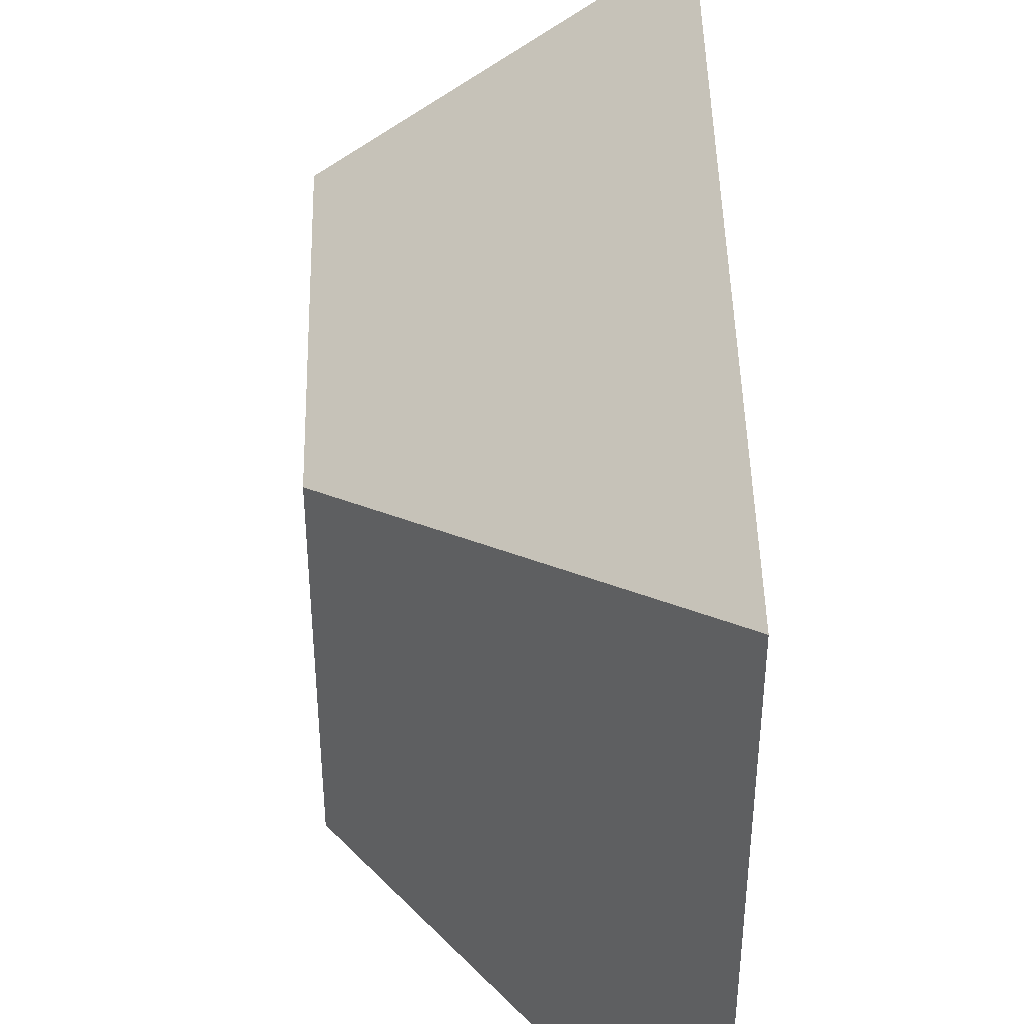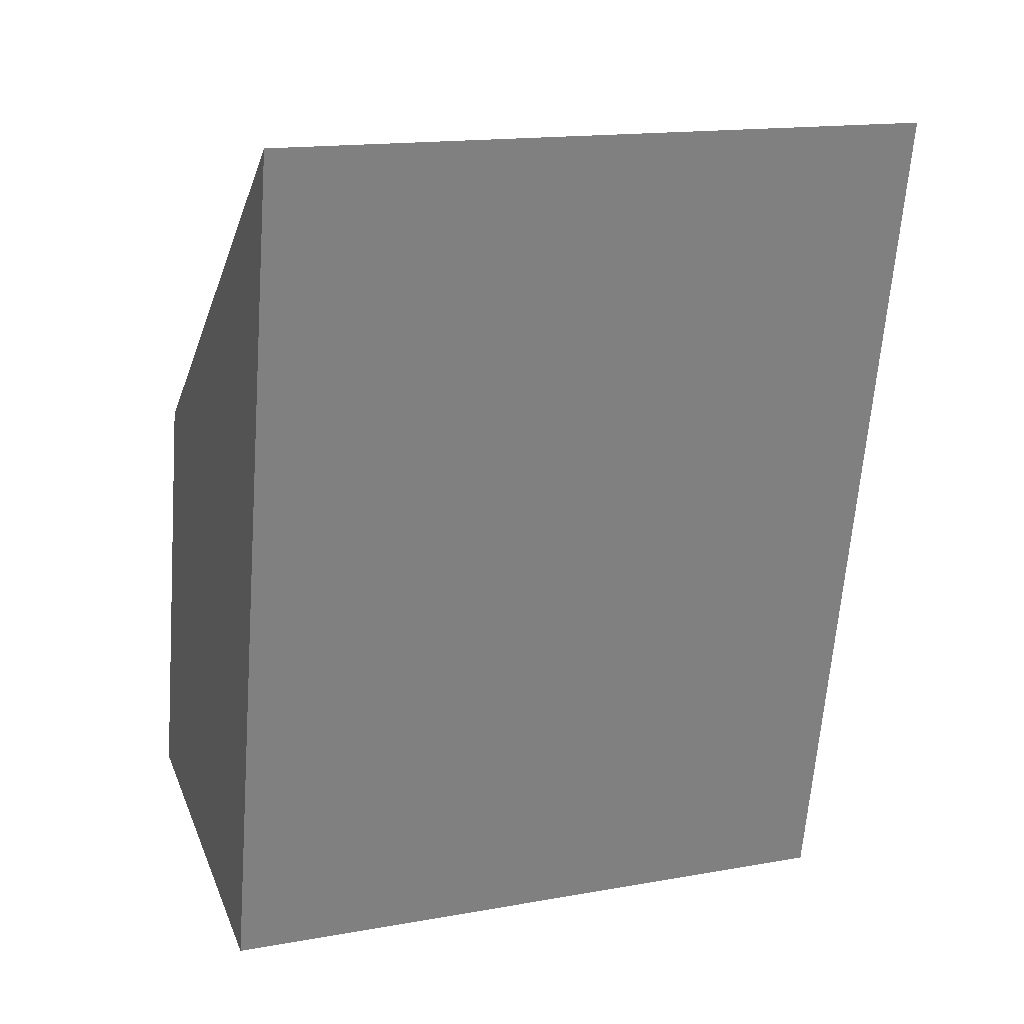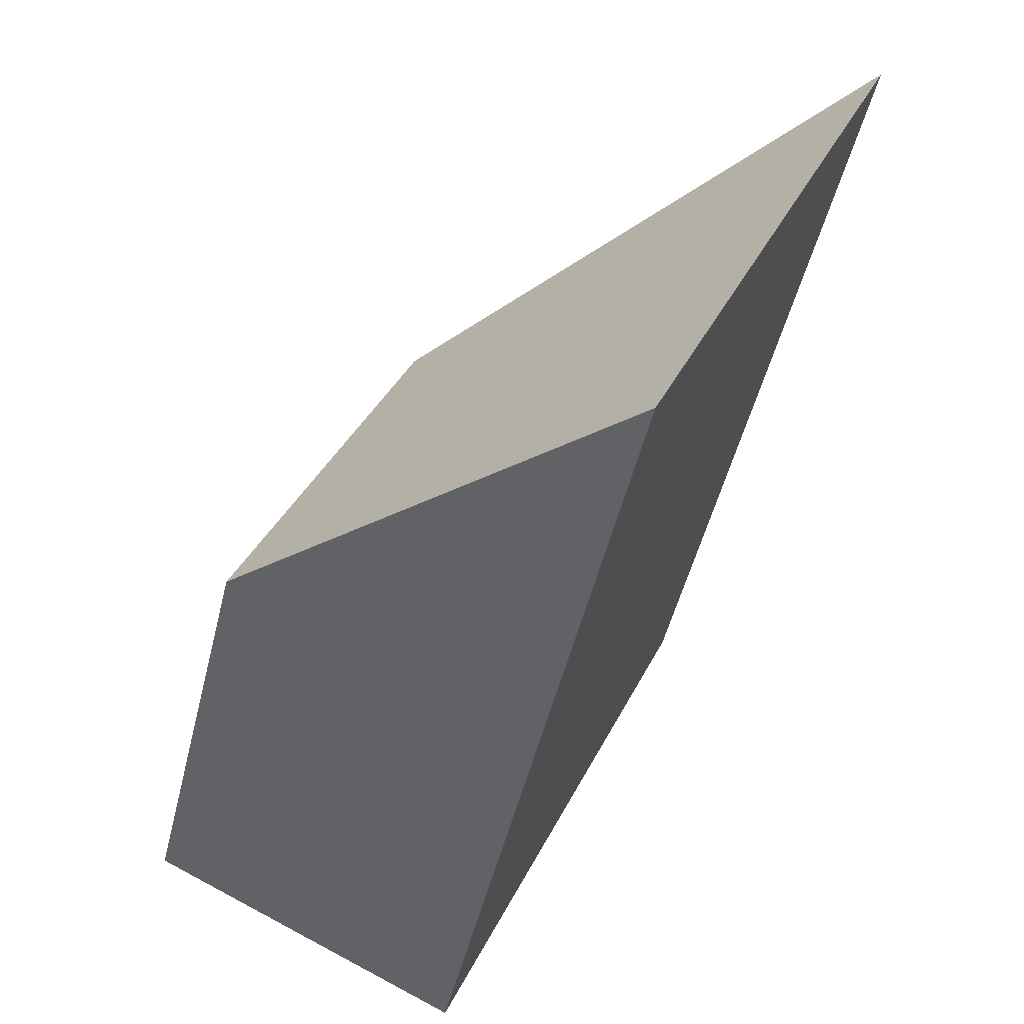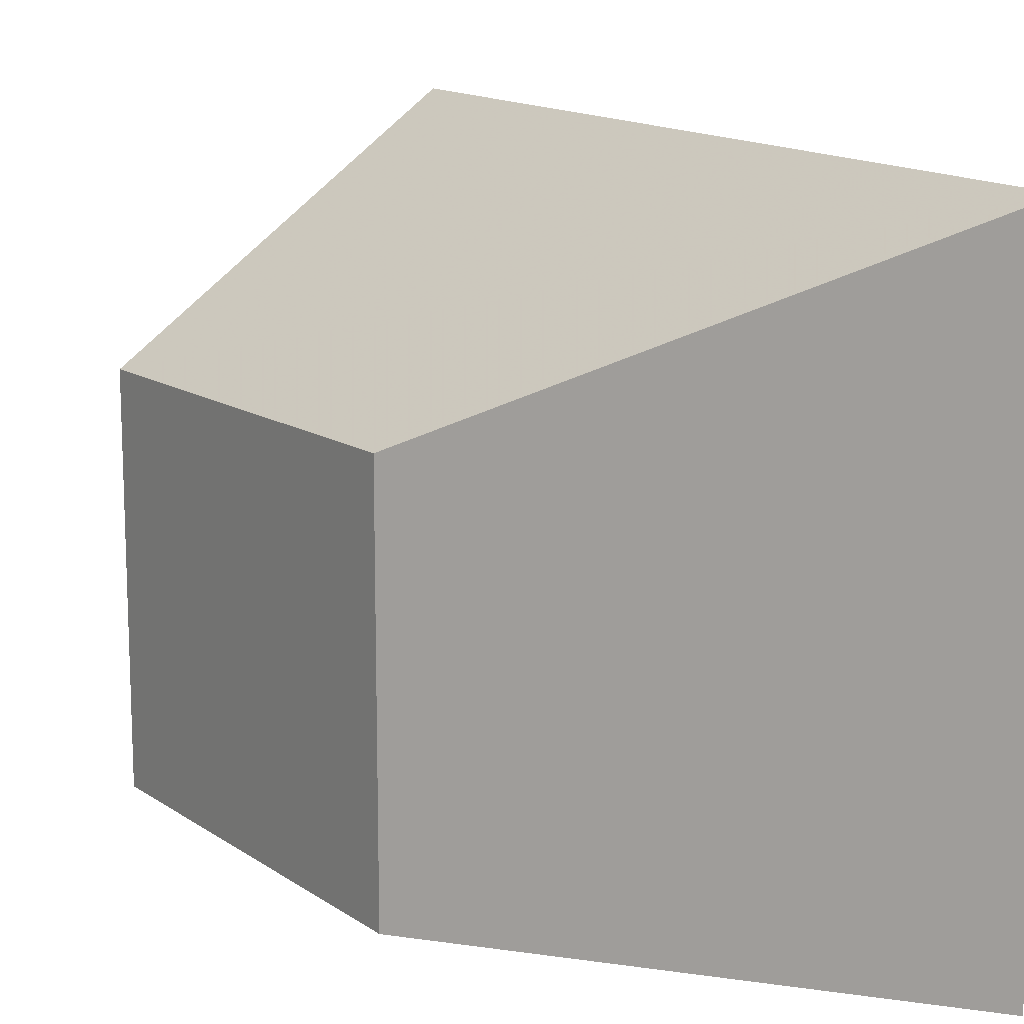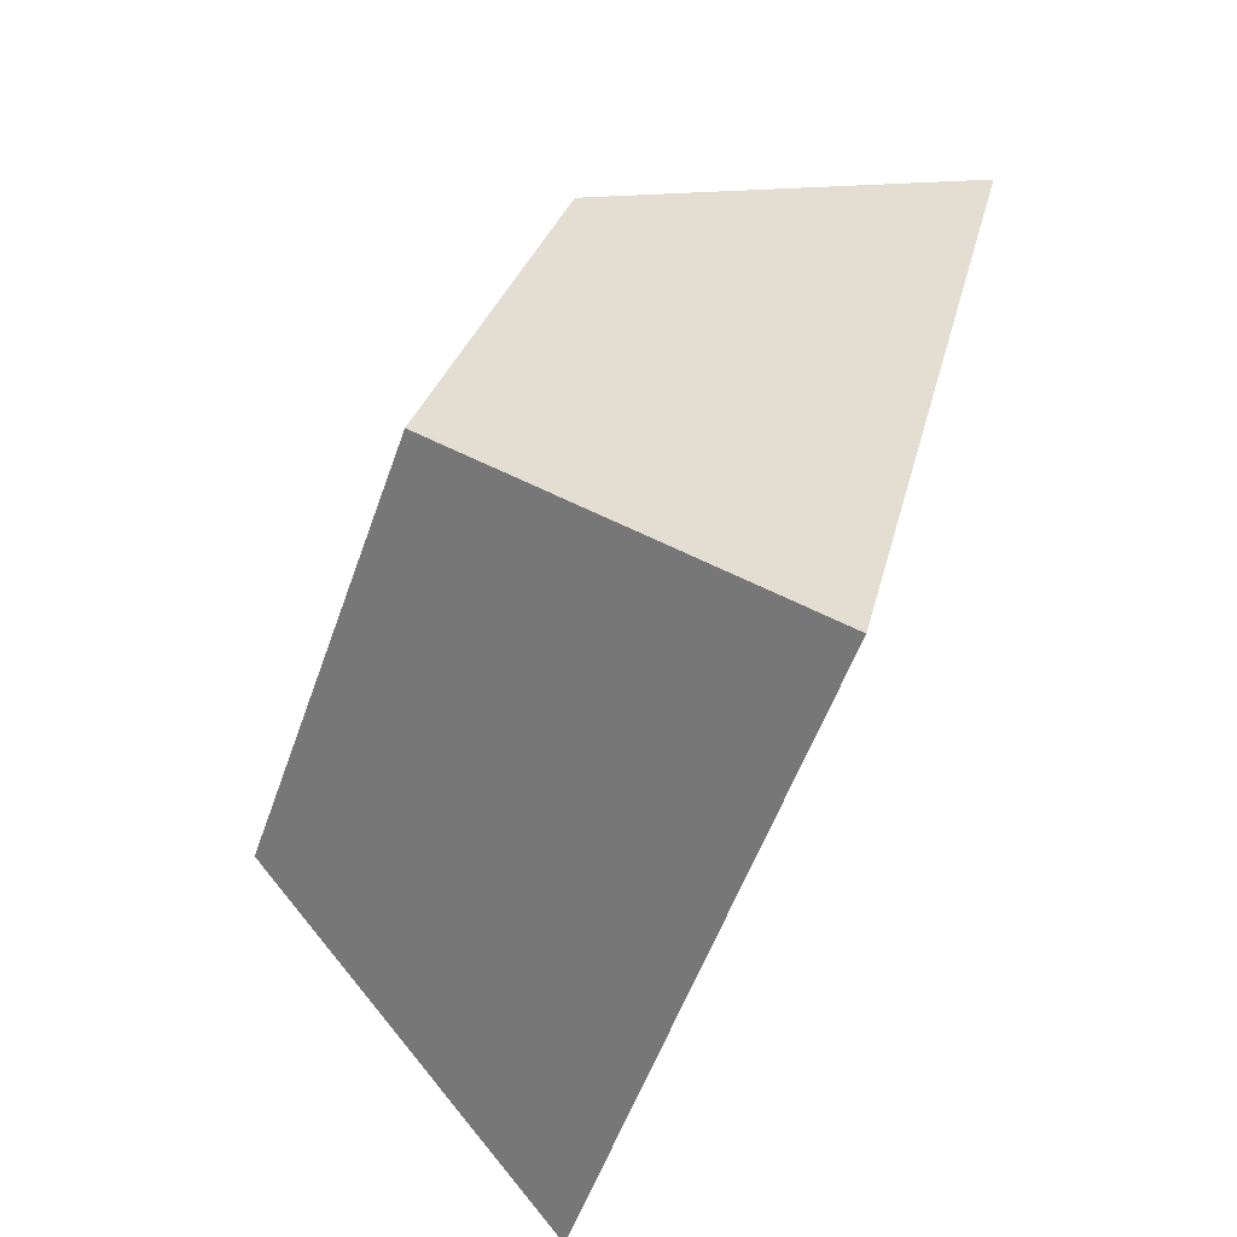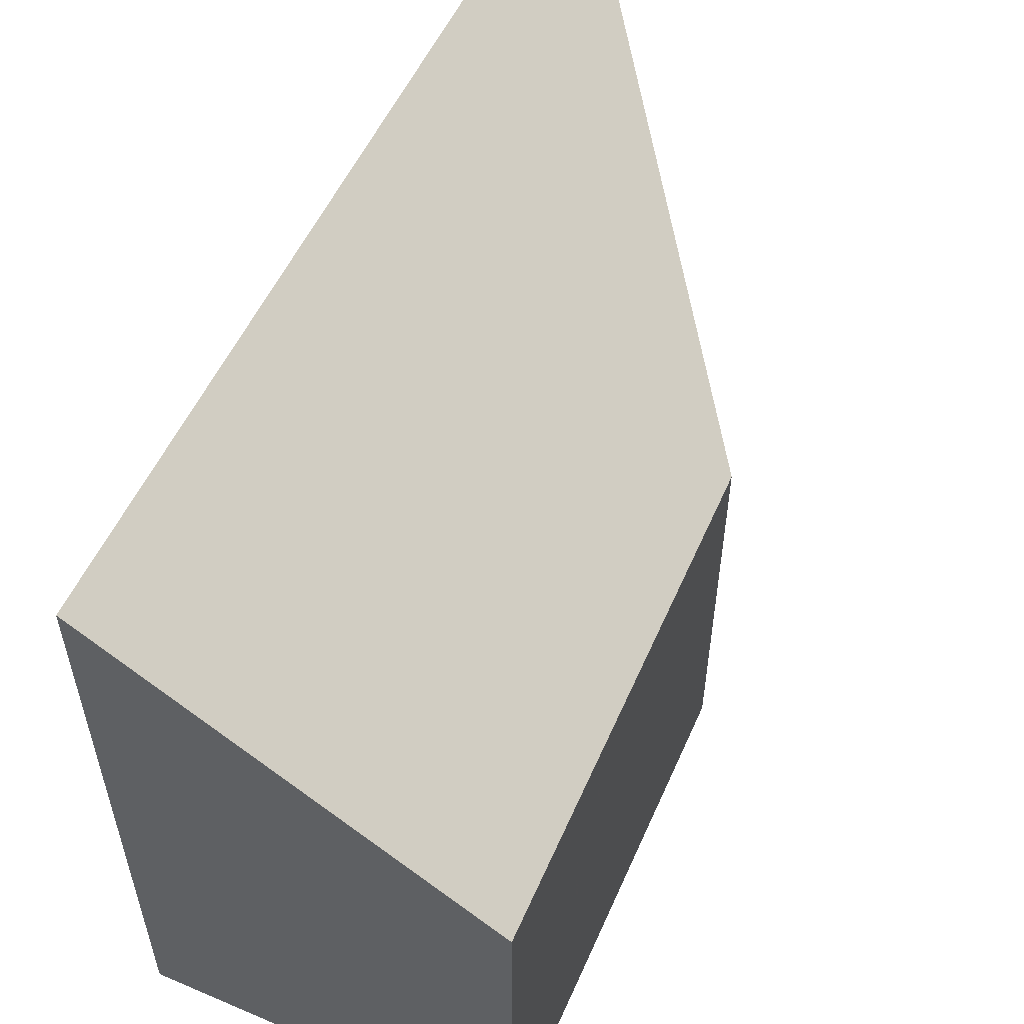
<metadata>
{"format":"obj","ext":"obj","renderer":"f3d","projection":"perspective","resolution":1024,"background":"white","views":[{"elev":41.2,"azim":13.1,"up":"+Y"},{"elev":15.7,"azim":69.4,"up":"+Z"},{"elev":38.0,"azim":23.9,"up":"+Z"},{"elev":13.4,"azim":-19.3,"up":"+Y"},{"elev":-54.8,"azim":-19.2,"up":"+Z"},{"elev":58.1,"azim":-141.1,"up":"+Y"}]}
</metadata>
<code>
v 2.753 -0.1099 -0.4719
v 2.743 -0.1099 -0.5095
v 2.743 -0.1451 -0.5095
v 2.753 -0.1451 -0.4719
v 2.743 -0.1099 -0.5095
v 2.772 -0.08888 -0.5172
v 2.772 -0.1451 -0.5172
v 2.743 -0.1451 -0.5095
v 2.772 -0.1451 -0.5172
v 2.789 -0.1451 -0.4441
v 2.753 -0.1451 -0.4719
v 2.743 -0.1451 -0.5095
v 2.789 -0.09038 -0.4441
v 2.753 -0.1099 -0.4719
v 2.753 -0.1451 -0.4719
v 2.789 -0.1451 -0.4441
v 2.789 -0.09038 -0.4441
v 2.772 -0.08888 -0.5172
v 2.743 -0.1099 -0.5095
v 2.753 -0.1099 -0.4719
v 2.772 -0.08888 -0.5172
v 2.789 -0.09038 -0.4441
v 2.789 -0.1451 -0.4441
v 2.772 -0.1451 -0.5172
f 1 2 3
f 1 3 4
f 5 6 7
f 5 7 8
f 9 10 11
f 9 11 12
f 13 14 15
f 13 15 16
f 17 18 19
f 17 19 20
f 21 22 23
f 21 23 24

</code>
